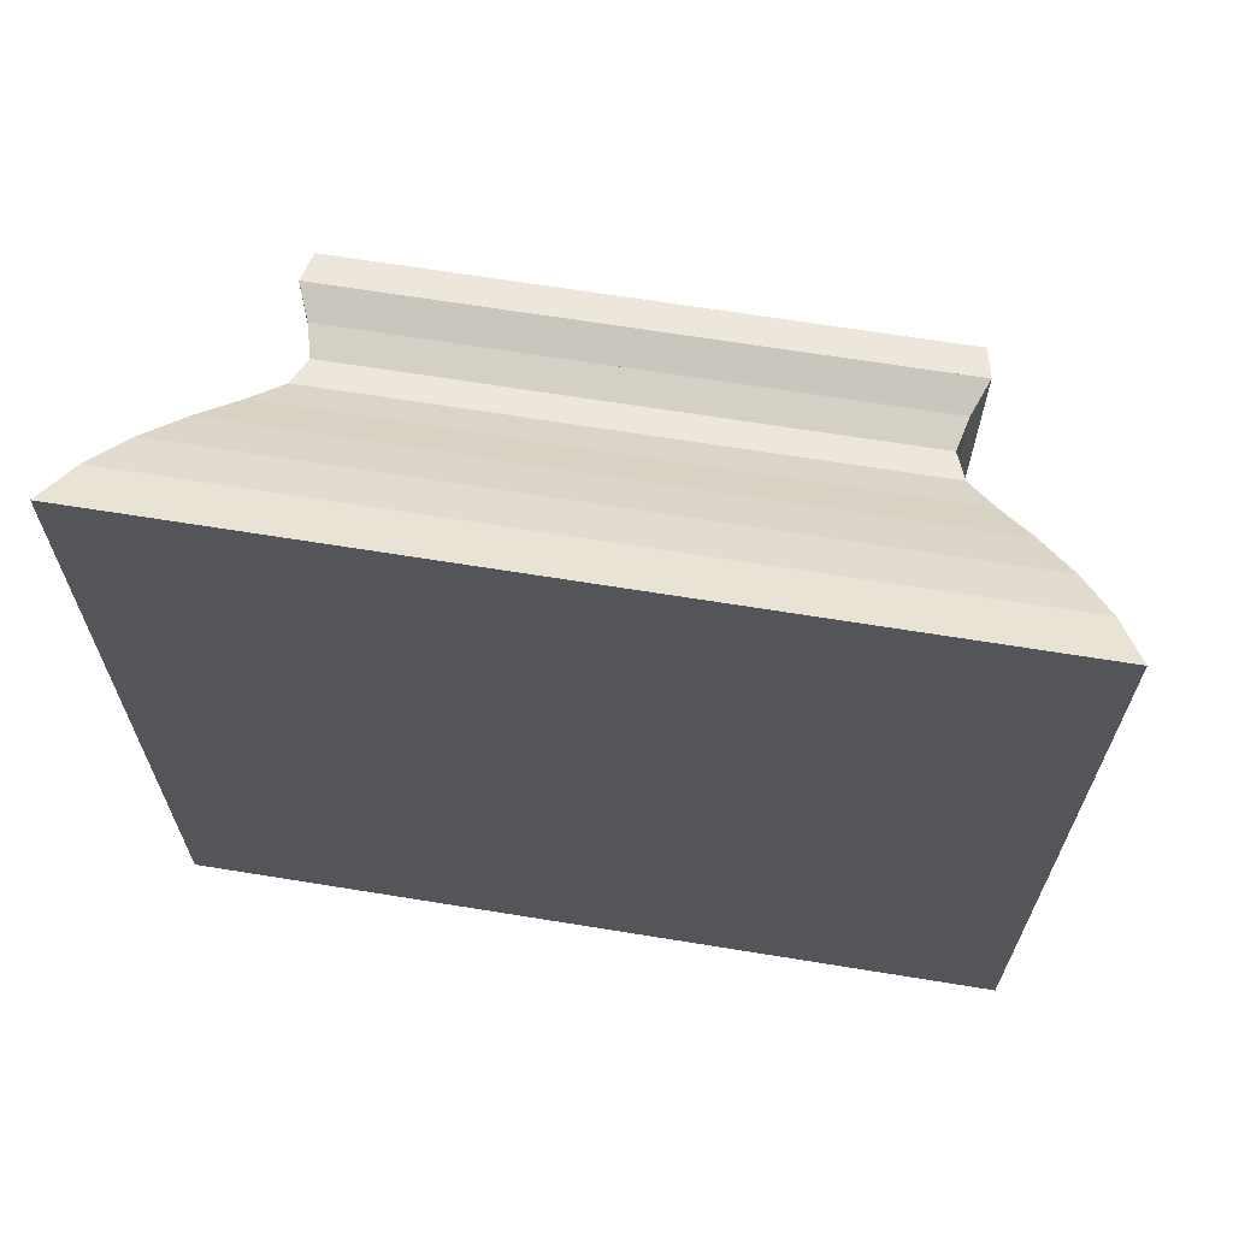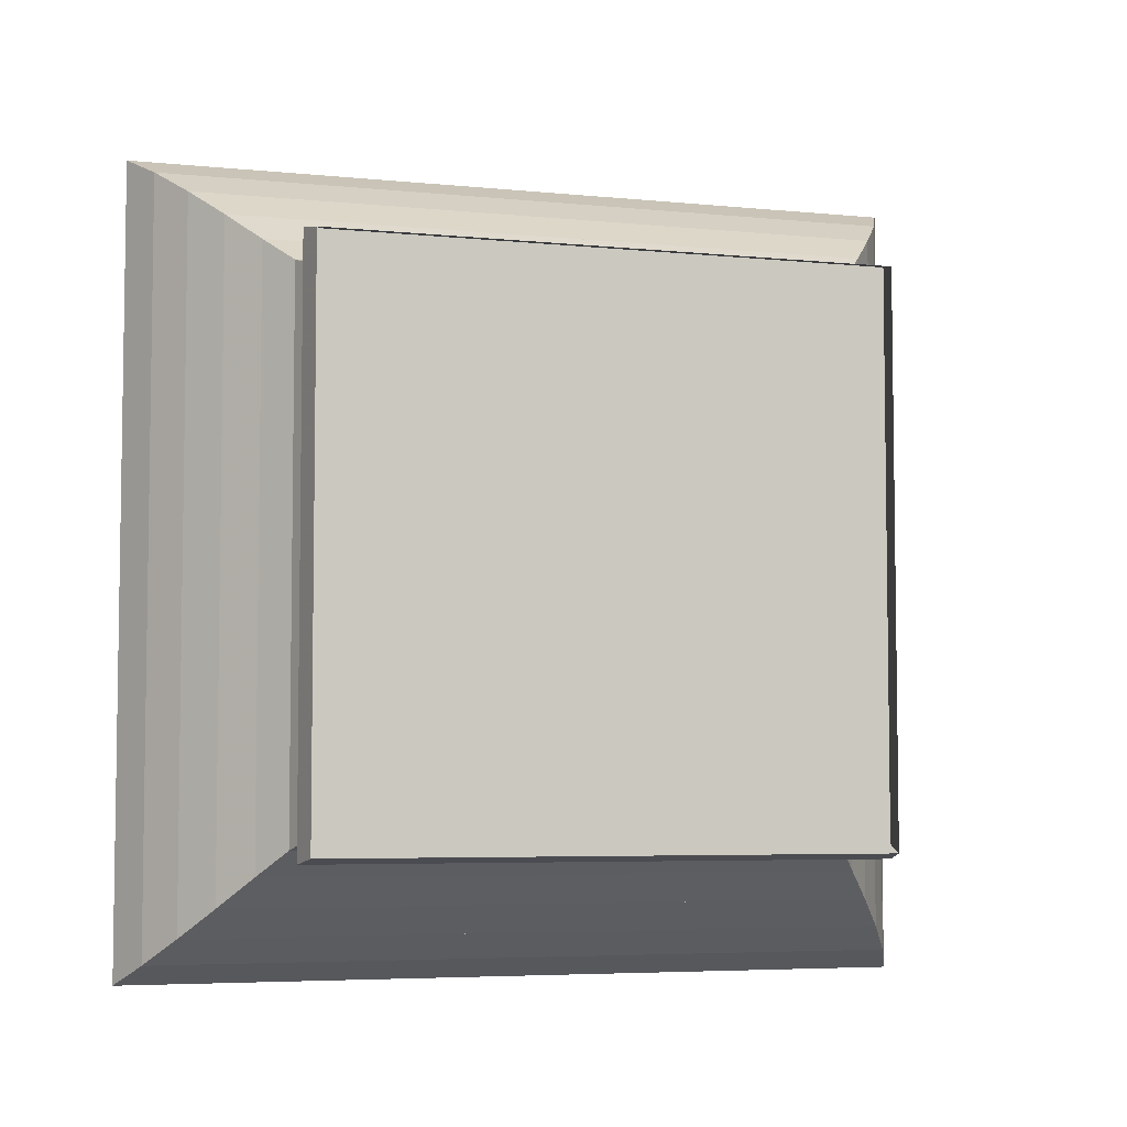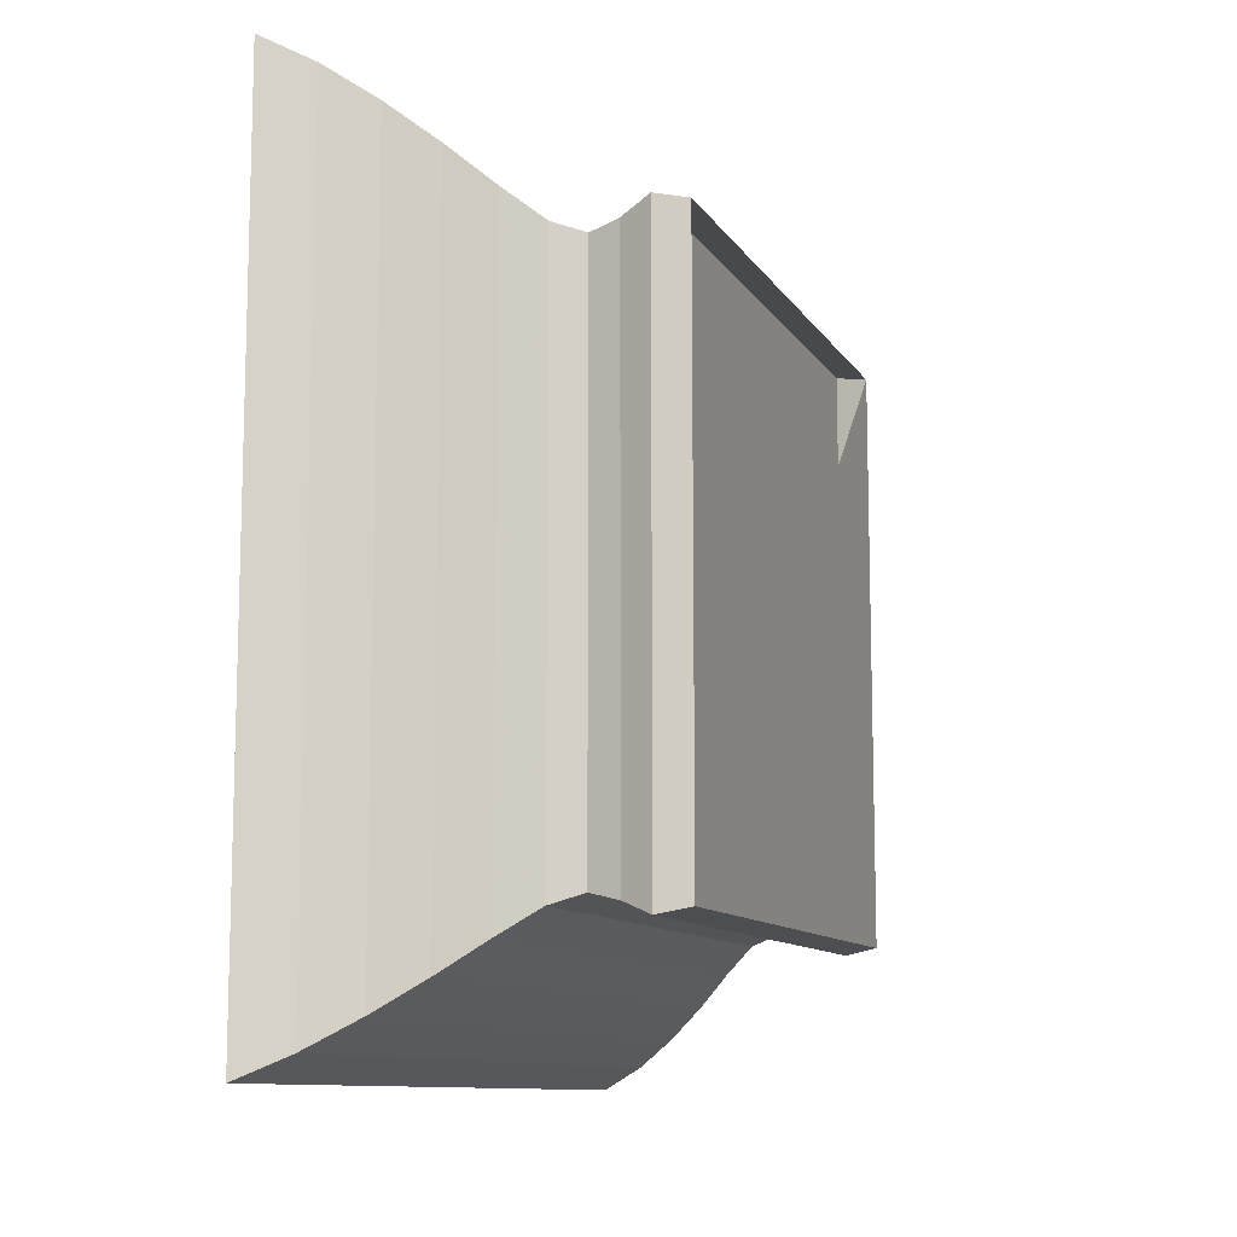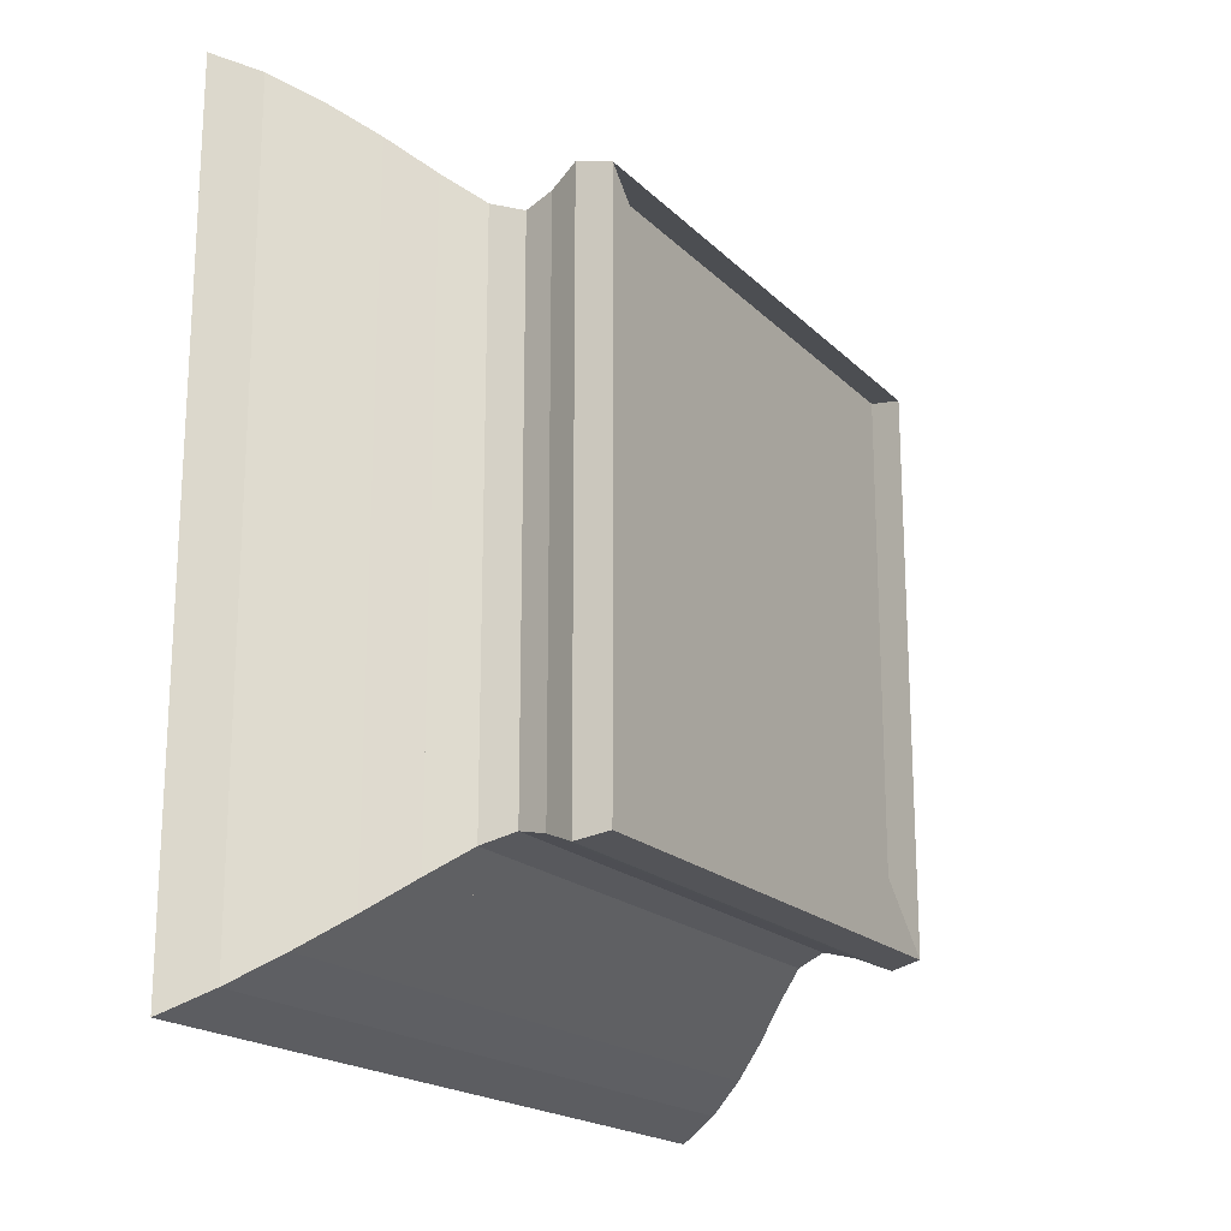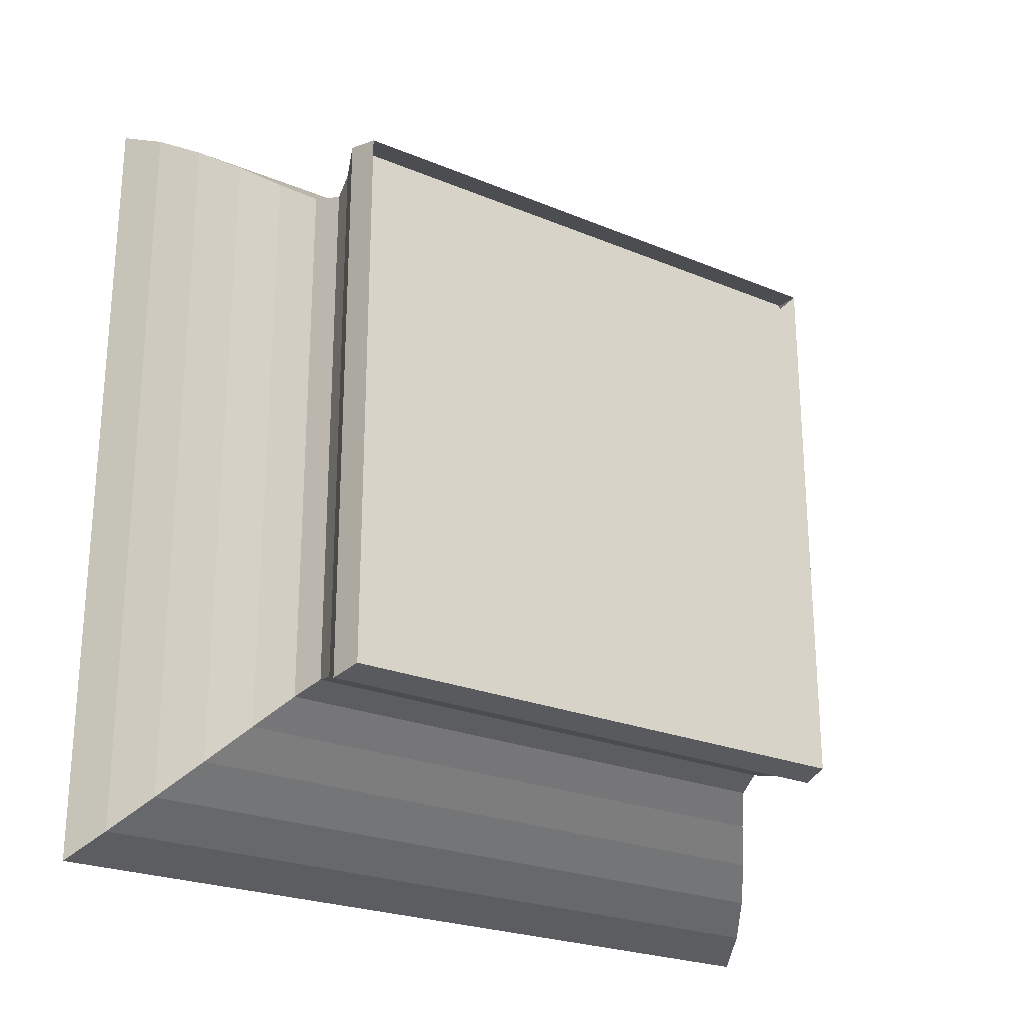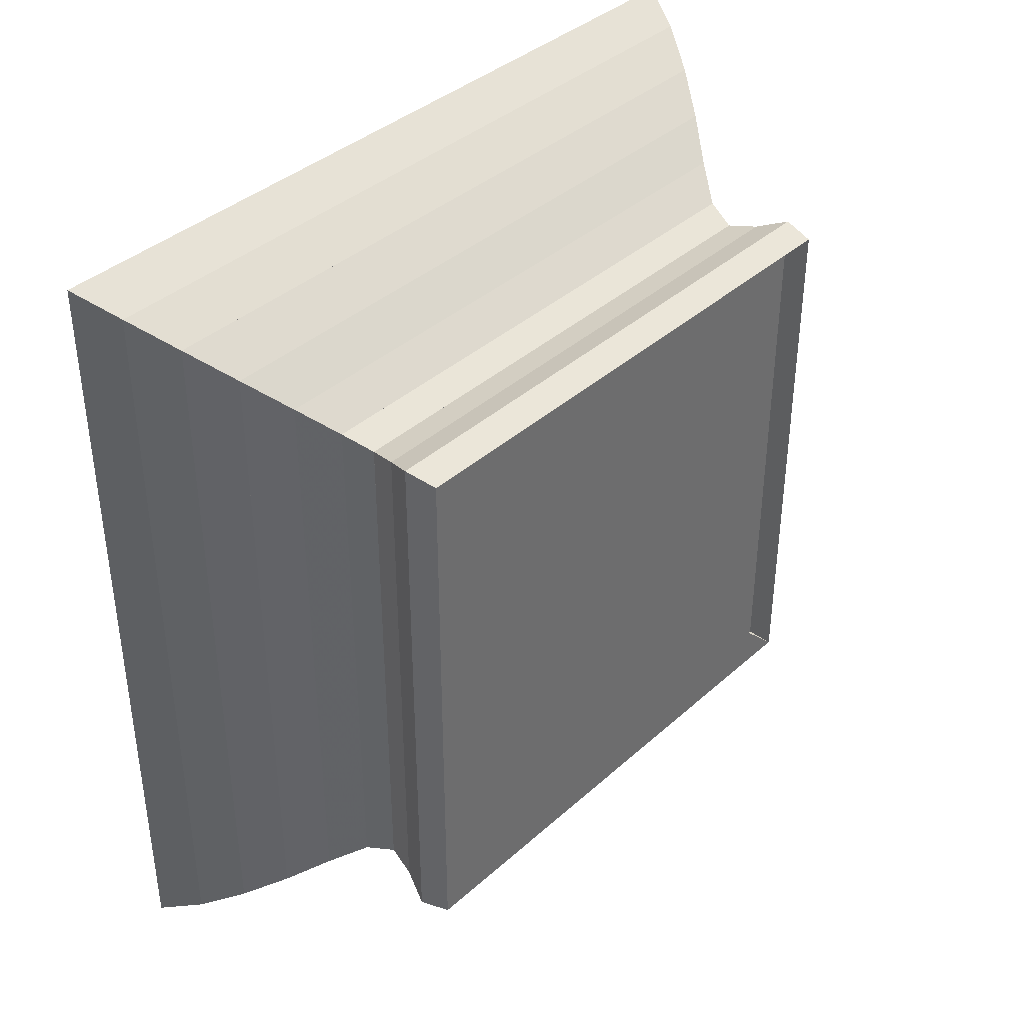
<metadata>
{"format":"obj","ext":"obj","renderer":"f3d","projection":"perspective","resolution":1024,"background":"white","views":[{"elev":65.6,"azim":99.3,"up":"+Y"},{"elev":-5.3,"azim":-107.2,"up":"+Y"},{"elev":-10.6,"azim":-160.4,"up":"+Z"},{"elev":-19.0,"azim":-149.7,"up":"+Y"},{"elev":-24.2,"azim":-124.5,"up":"+Z"},{"elev":38.7,"azim":-138.1,"up":"+Y"}]}
</metadata>
<code>
v 0 -1 -1
v 0 -1 1
v 0 1 1
v 0 1 -1
v 0.1135 -1.022 -1.022
v 0.1135 -1.022 1.022
v 0.1135 1.022 1.022
v 0.1135 1.022 -1.022
v 0.222 -0.9763 -0.9763
v 0.222 -0.9763 0.9763
v 0.222 0.9763 0.9763
v 0.222 0.9763 -0.9763
v 0.3276 -0.9503 -0.9503
v 0.3276 -0.9503 0.9503
v 0.3276 0.9503 0.9503
v 0.3276 0.9503 -0.9503
v 0.4372 -0.9865 -0.9865
v 0.4372 -0.9865 0.9865
v 0.4372 0.9865 0.9865
v 0.4372 0.9865 -0.9865
v 0.5569 -1.078 -1.078
v 0.5569 -1.078 1.078
v 0.5569 1.078 1.078
v 0.5569 1.078 -1.078
v 0.6887 -1.186 -1.186
v 0.6887 -1.186 1.186
v 0.6887 1.186 1.186
v 0.6887 1.186 -1.186
v 0.8324 -1.293 -1.293
v 0.8324 -1.293 1.293
v 0.8324 1.293 1.293
v 0.8324 1.293 -1.293
v 0.9869 -1.391 -1.391
v 0.9869 -1.391 1.391
v 0.9869 1.391 1.391
v 0.9869 1.391 -1.391
v 1.15 -1.469 -1.469
v 1.15 -1.469 1.469
v 1.15 1.469 1.469
v 1.15 1.469 -1.469
f 1 2 4 5
f 5 6 7 8
f 5 6 2 1
f 6 7 3 2
f 7 8 4 3
f 8 5 1 4
f 9 10 11 12
f 9 10 6 5
f 10 11 7 6
f 11 12 8 7
f 12 9 5 8
f 13 14 15 16
f 13 14 10 9
f 14 15 11 10
f 15 16 12 11
f 16 13 9 12
f 17 18 19 20
f 17 18 14 13
f 18 19 15 14
f 19 20 16 15
f 20 17 13 16
f 21 22 23 24
f 21 22 18 17
f 22 23 19 18
f 23 24 20 19
f 24 21 17 20
f 25 26 27 28
f 25 26 22 21
f 26 27 23 22
f 27 28 24 23
f 28 25 21 24
f 29 30 31 32
f 29 30 26 25
f 30 31 27 26
f 31 32 28 27
f 32 29 25 28
f 33 34 35 36
f 33 34 30 29
f 34 35 31 30
f 35 36 32 31
f 36 33 29 32
f 37 38 39 40
f 37 38 34 33
f 38 39 35 34
f 39 40 36 35
f 40 37 33 36

</code>
